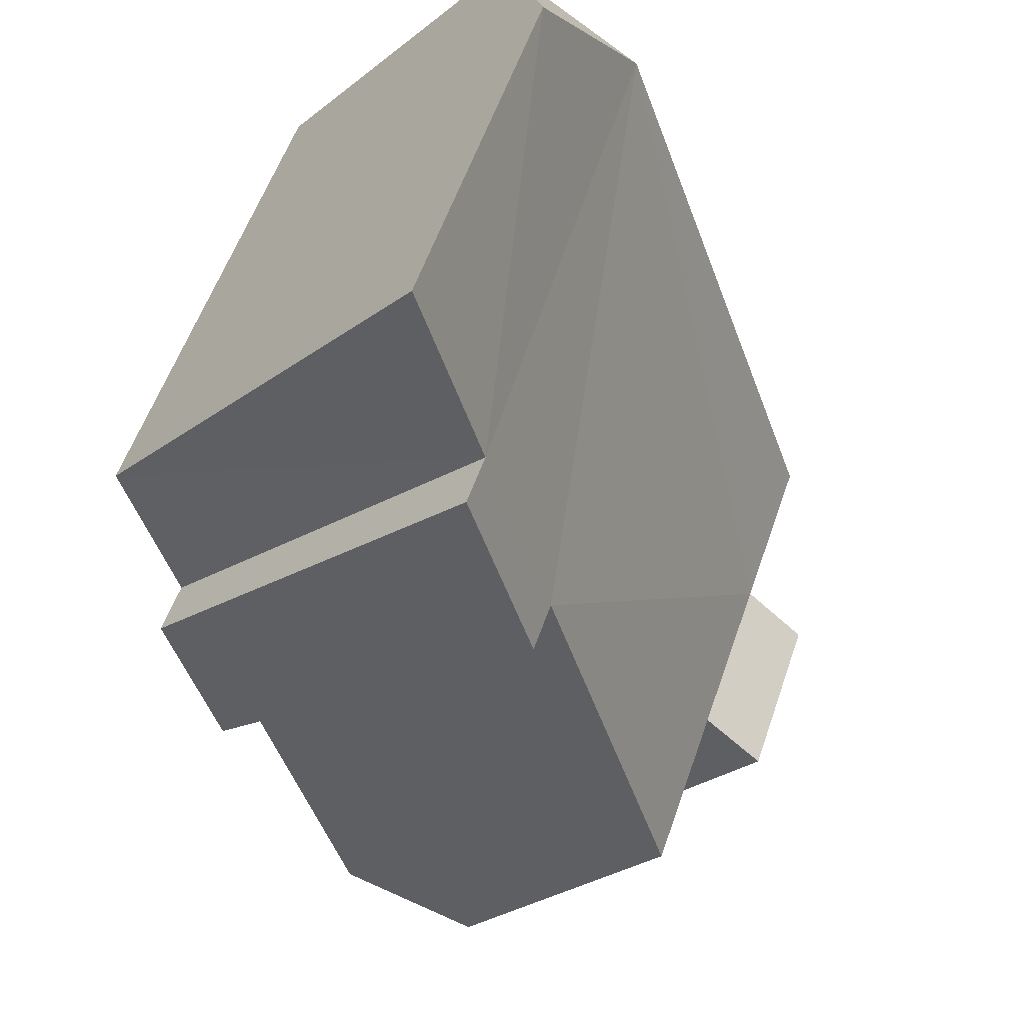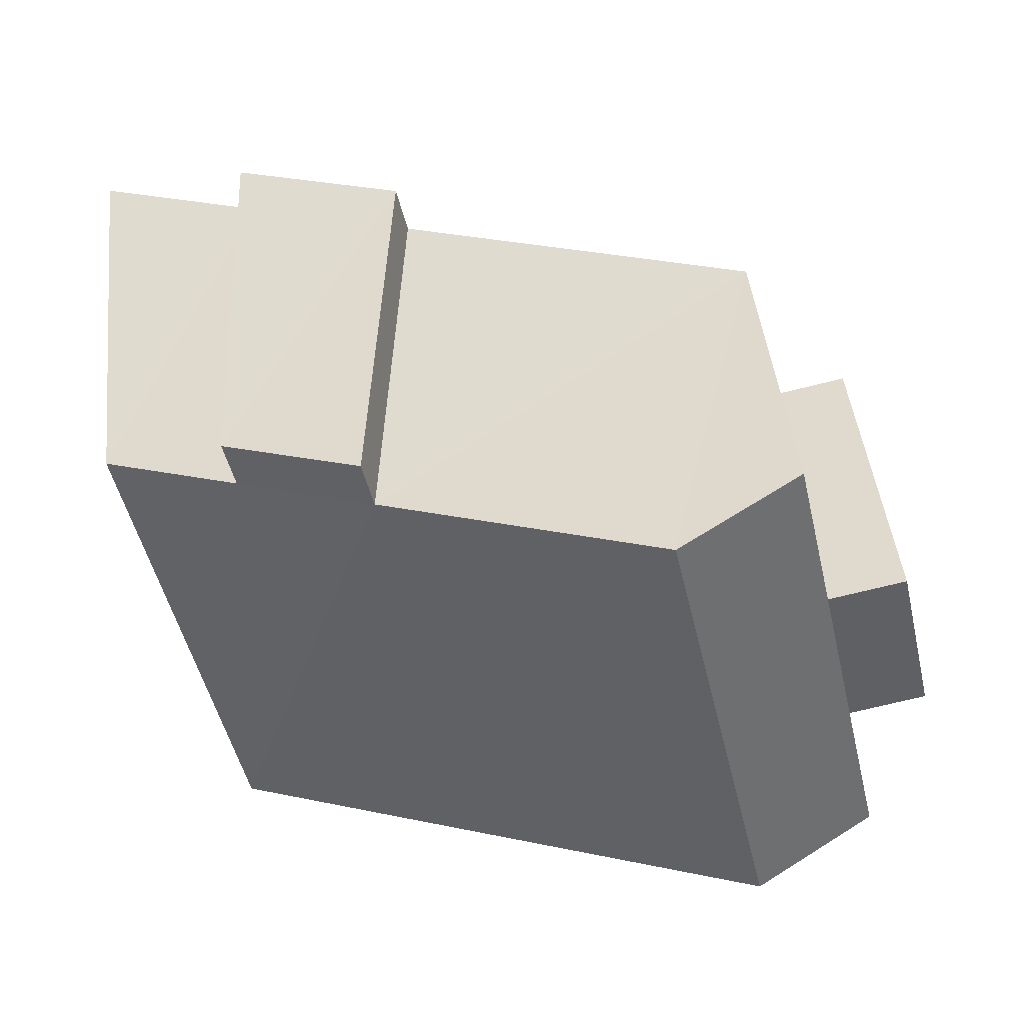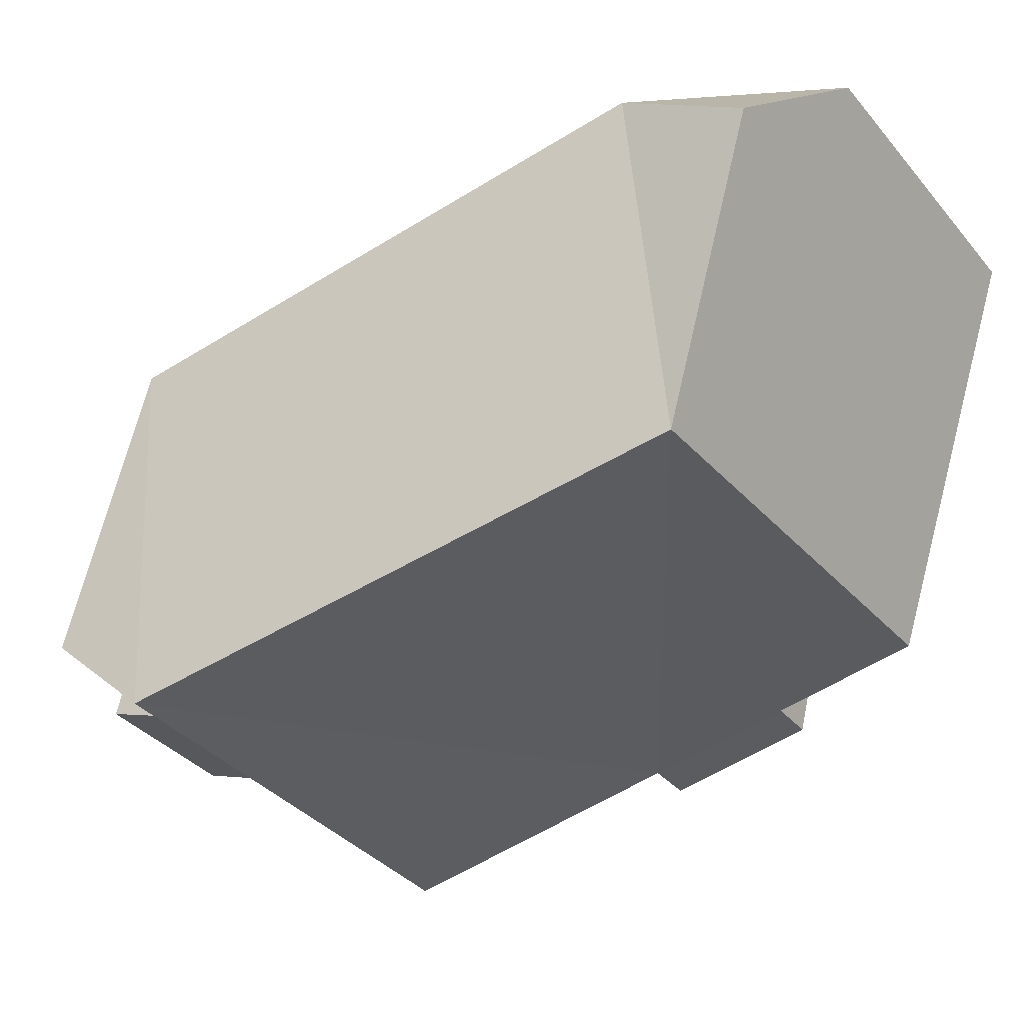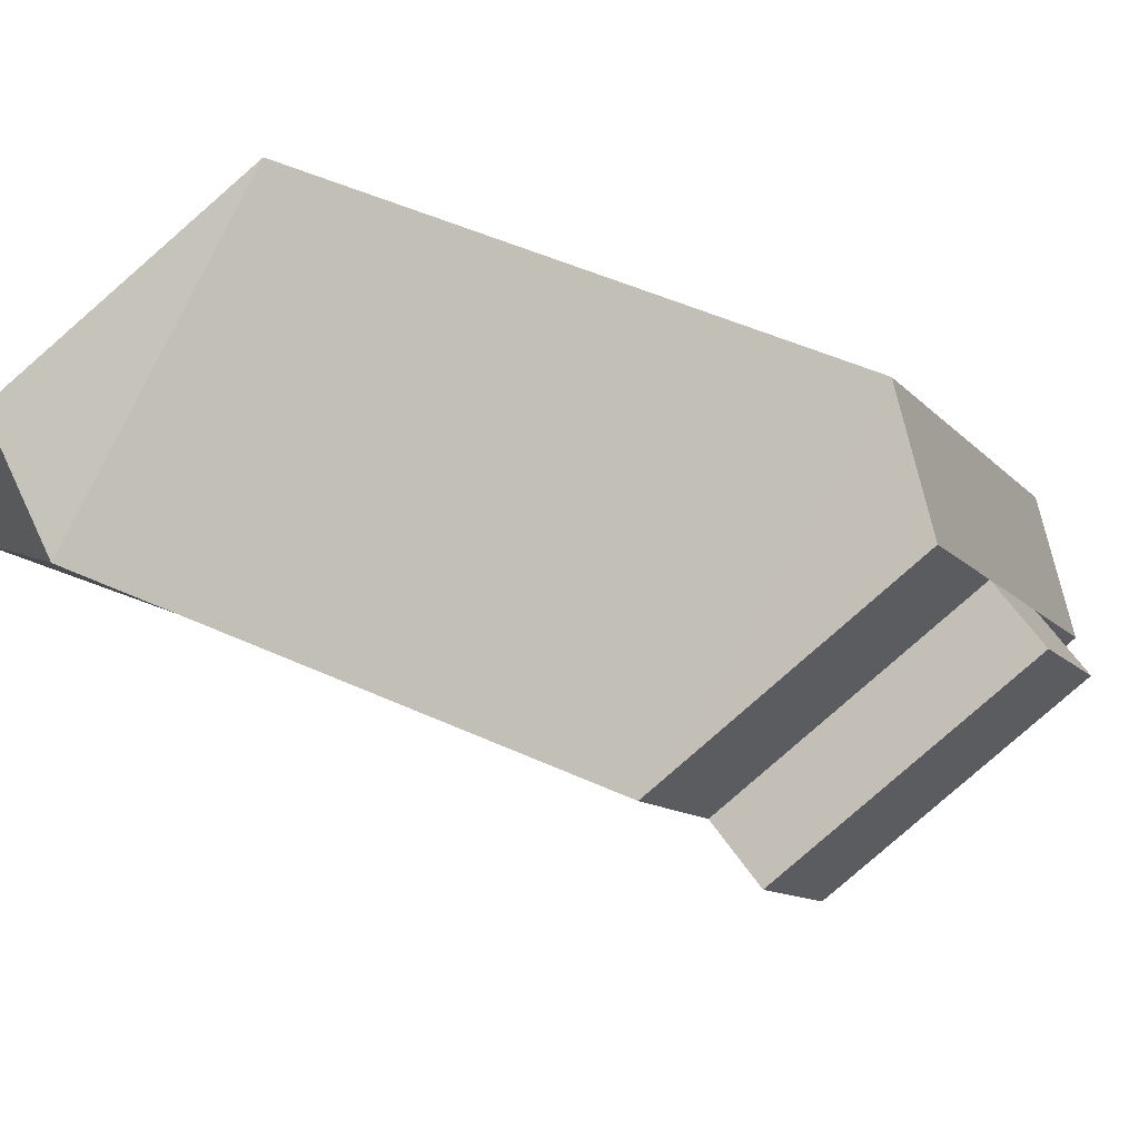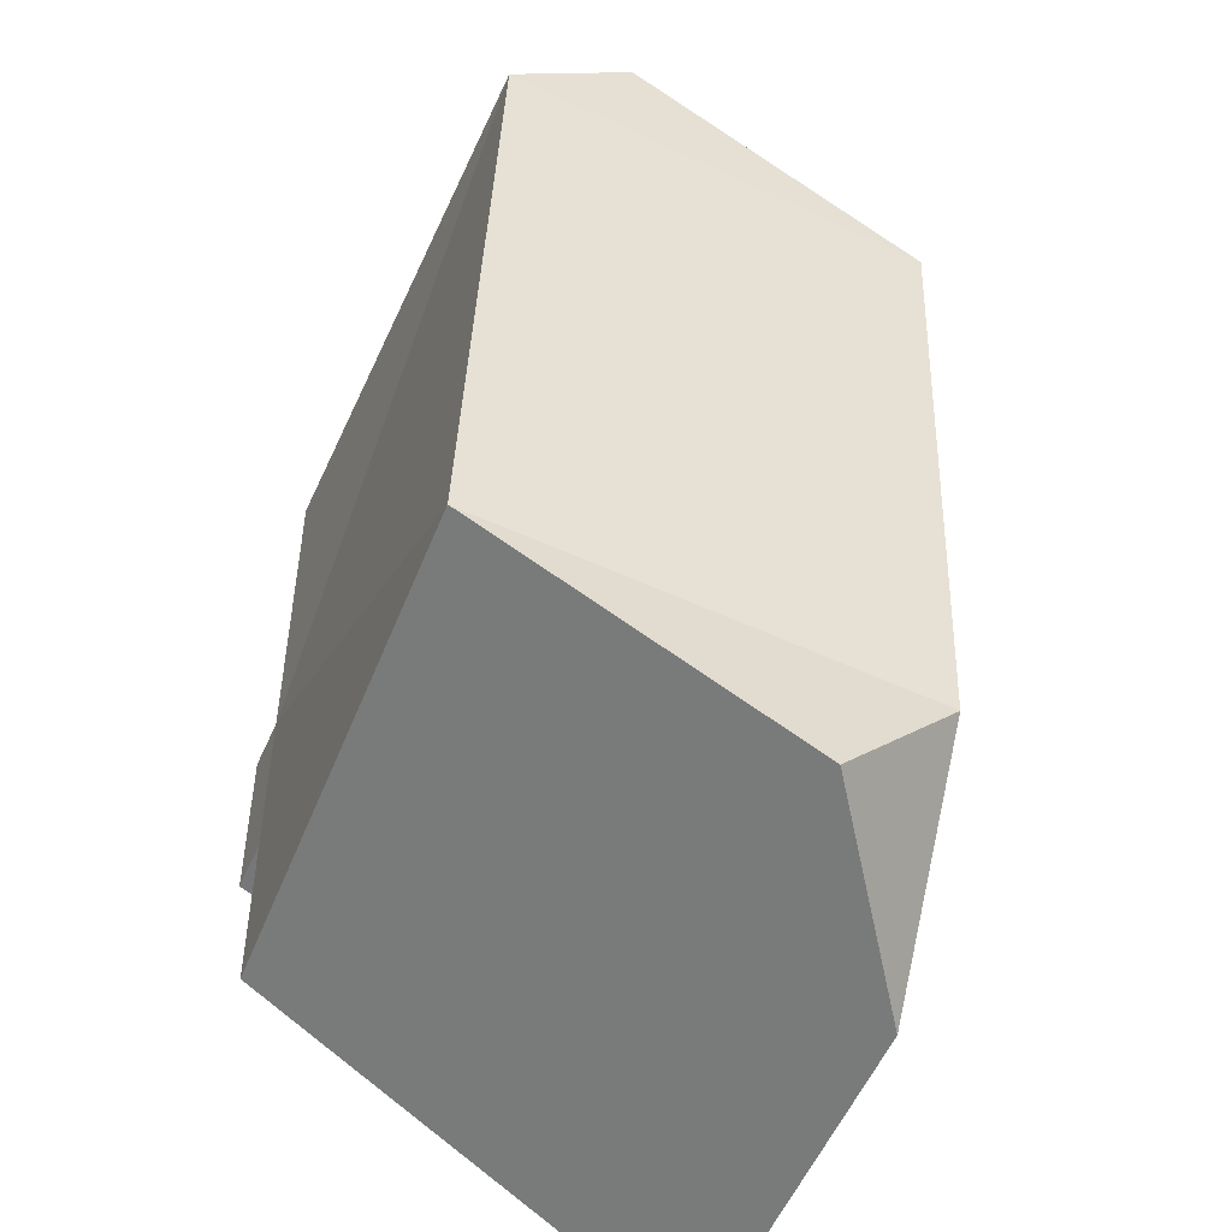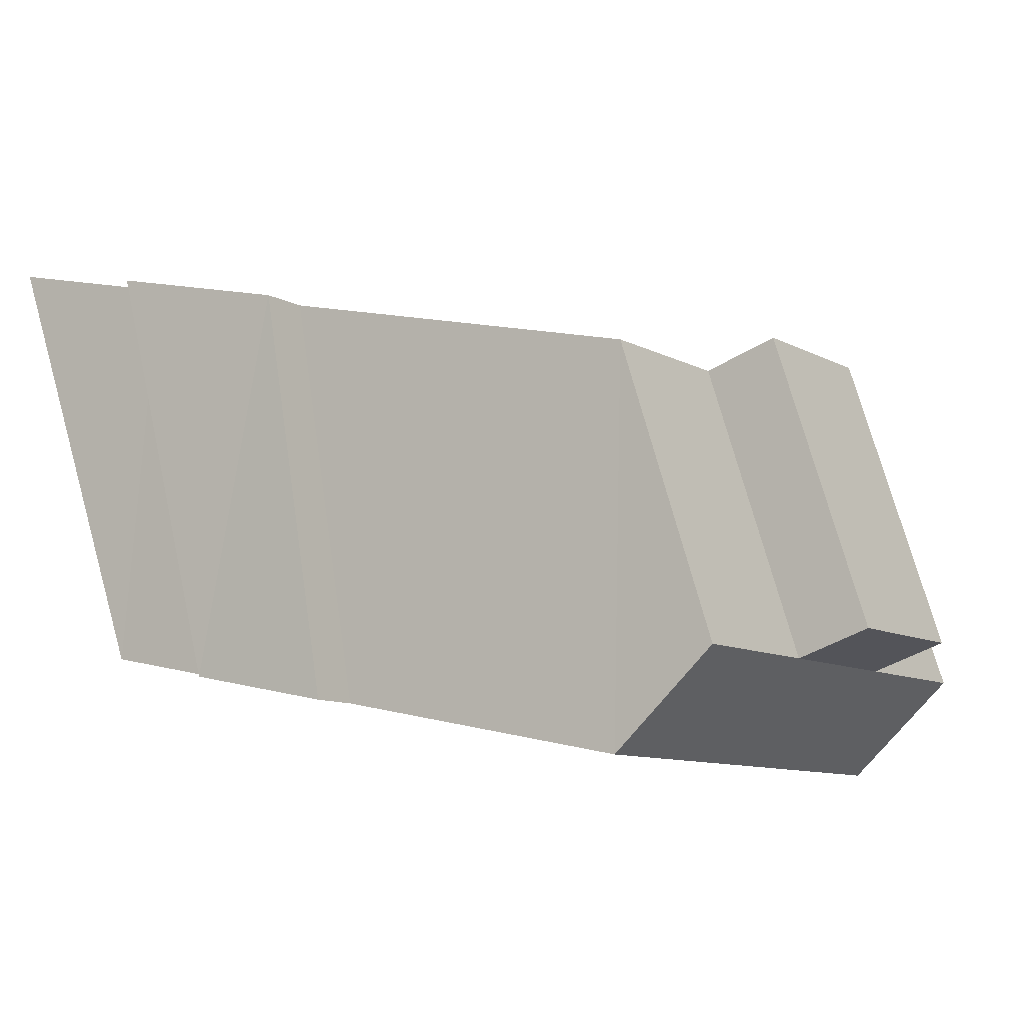
<metadata>
{"format":"obj","ext":"obj","renderer":"f3d","projection":"perspective","resolution":1024,"background":"white","views":[{"elev":-58.3,"azim":135.9,"up":"+Z"},{"elev":-72.0,"azim":-166.1,"up":"+Y"},{"elev":-1.3,"azim":36.0,"up":"+Y"},{"elev":64.0,"azim":-125.1,"up":"+Z"},{"elev":26.9,"azim":118.1,"up":"+Z"},{"elev":-40.8,"azim":-142.5,"up":"+Y"}]}
</metadata>
<code>
o Cube
v 1.4 1.1 -1.6
v 1.4 -0.5 -0.8
v 1.4 0.3 1
v -1.2 -0.3 -0.9
v -1.2 0.6 0.9
v -0.7 -0.7 1.5
v -1.2 -0.5 1.4
v -1.2 -1.4 -0.4
v -0.7 -1.6 -0.3
v 1.4 1.7 -0.3
v 0.8 1.6 0.4
v 1.4 1.5 0.5
v 0.1 0.4 -1.25
v 0.35 -1.05 -0.55
v 0.75 0.75 -1.425
v 0.875 -0.775 -0.675
v 0.7507 0.6624 -1.605
v 0.1007 0.3124 -1.43
v 0.8757 -0.8626 -0.8548
v 0.3507 -1.138 -0.7298
v -1.2 0 -0.3
v -1.2 0.3 0.3
v -1.2 -0.8 0.8
v -1.2 -1.1 0.2
v -1.5 0 -0.3
v -1.5 0.3 0.3
v -1.5 -0.8 0.8
v -1.5 -1.1 0.2
f 11 13 22
f 3 12 11
f 24 4 8
f 14 16 3
f 2 1 10
f 15 2 16
f 6 23 24
f 10 11 12
f 4 14 9
f 14 18 20
f 18 19 20
f 15 18 13
f 15 19 17
f 14 19 16
f 7 22 23
f 22 27 23
f 27 25 28
f 24 25 21
f 24 27 28
f 21 26 22
f 11 10 15
f 10 1 15
f 15 13 11
f 13 4 21
f 22 5 11
f 13 21 22
f 11 5 3
f 5 7 6
f 3 5 6
f 24 21 4
f 16 2 3
f 3 6 14
f 6 9 14
f 10 12 3
f 3 2 10
f 15 1 2
f 8 9 24
f 9 6 24
f 6 7 23
f 9 8 4
f 4 13 14
f 14 13 18
f 18 17 19
f 15 17 18
f 15 16 19
f 14 20 19
f 7 5 22
f 22 26 27
f 27 26 25
f 24 28 25
f 24 23 27
f 21 25 26

</code>
